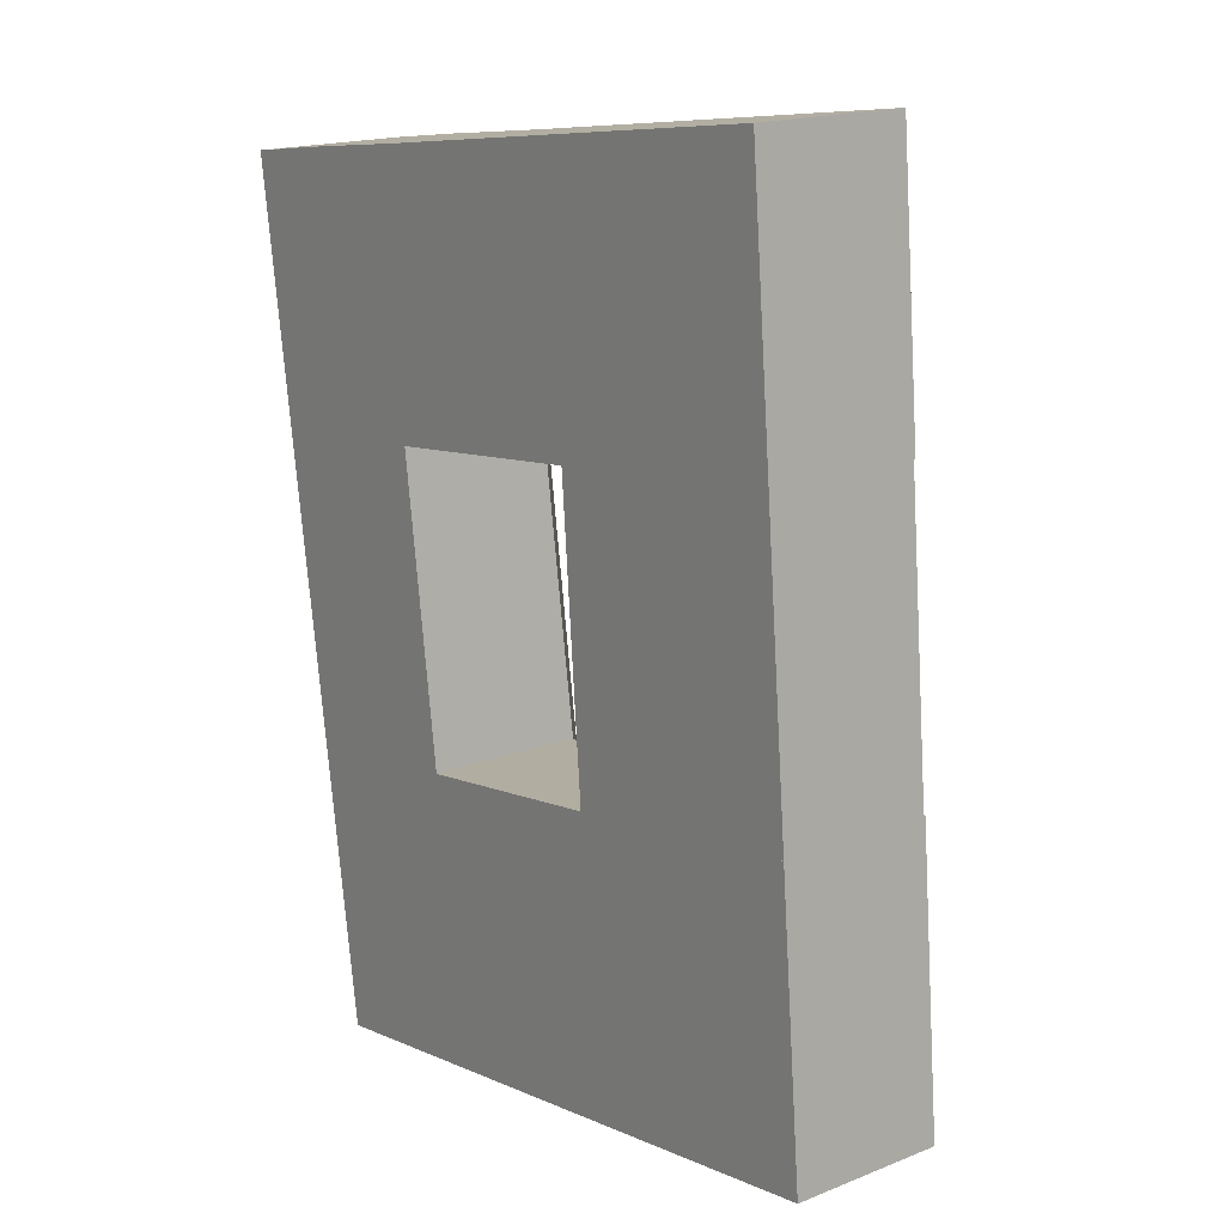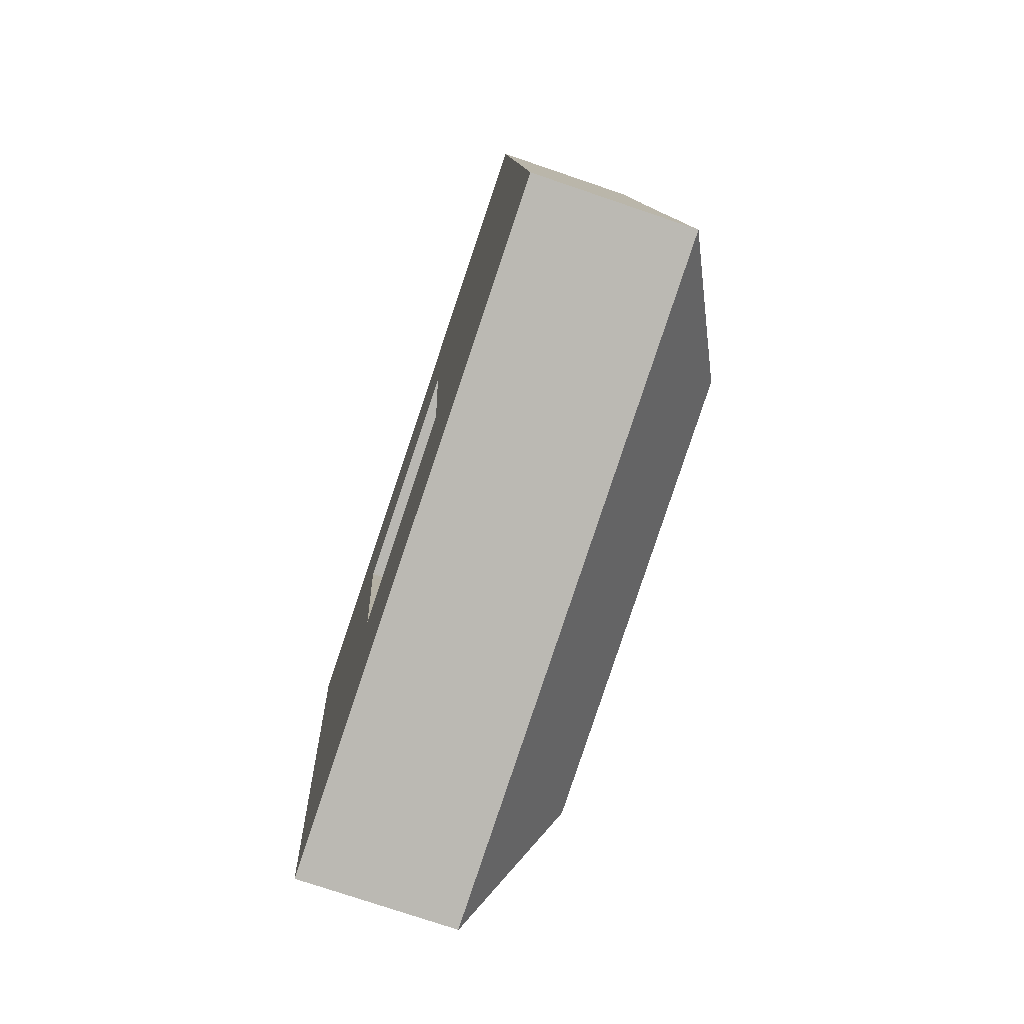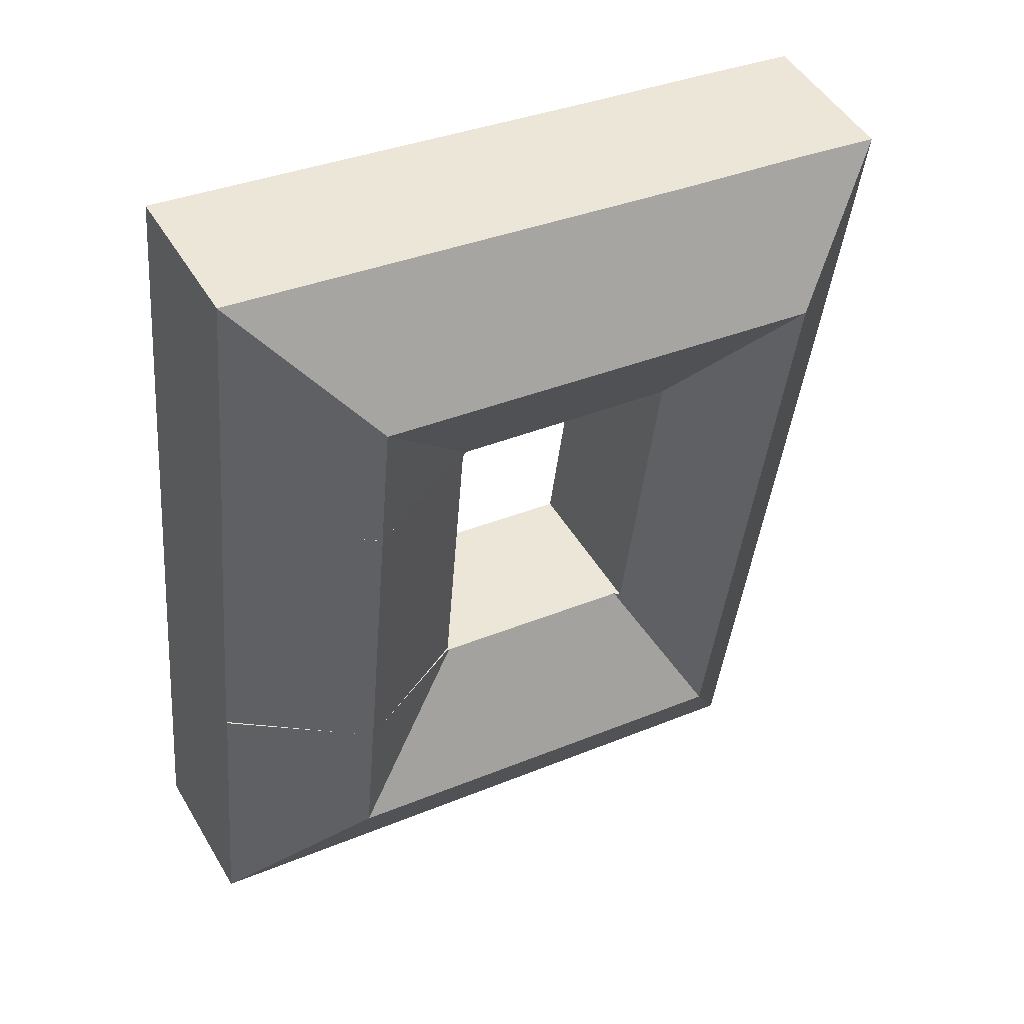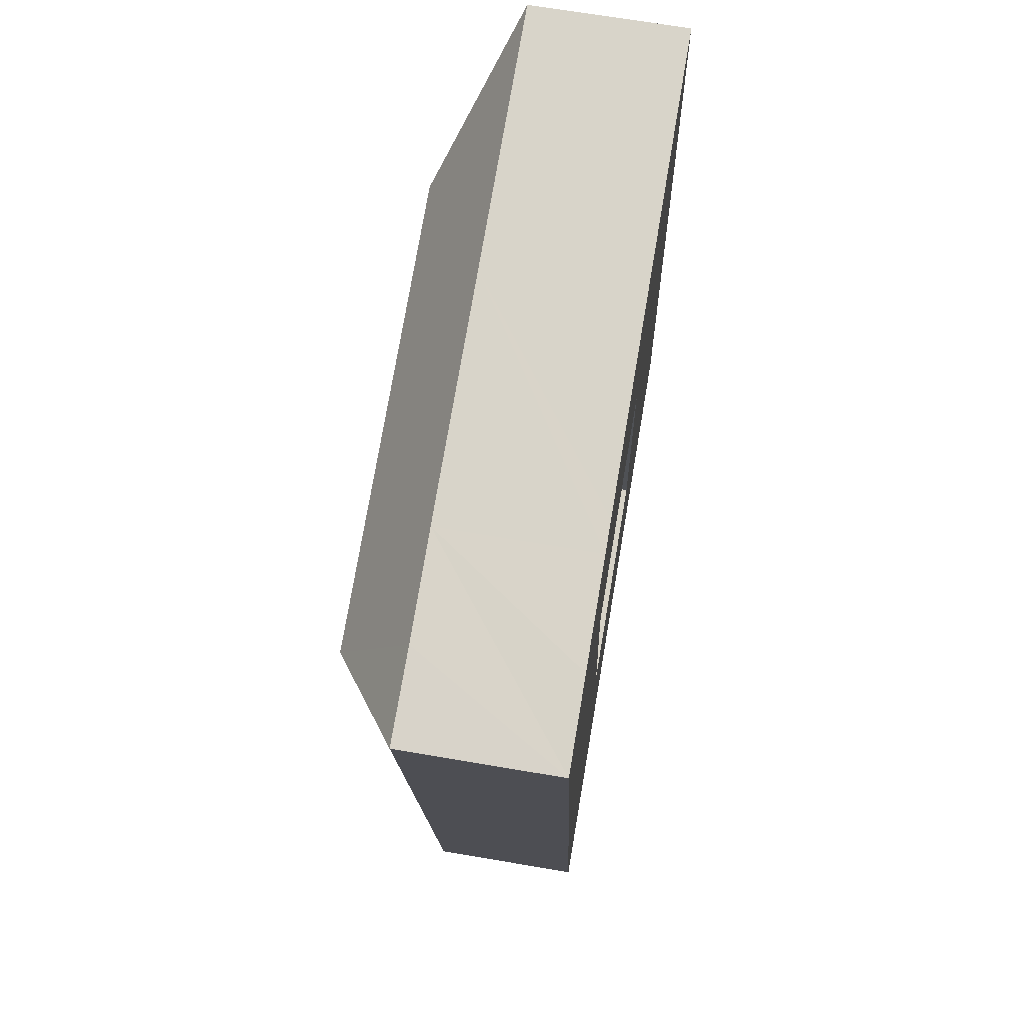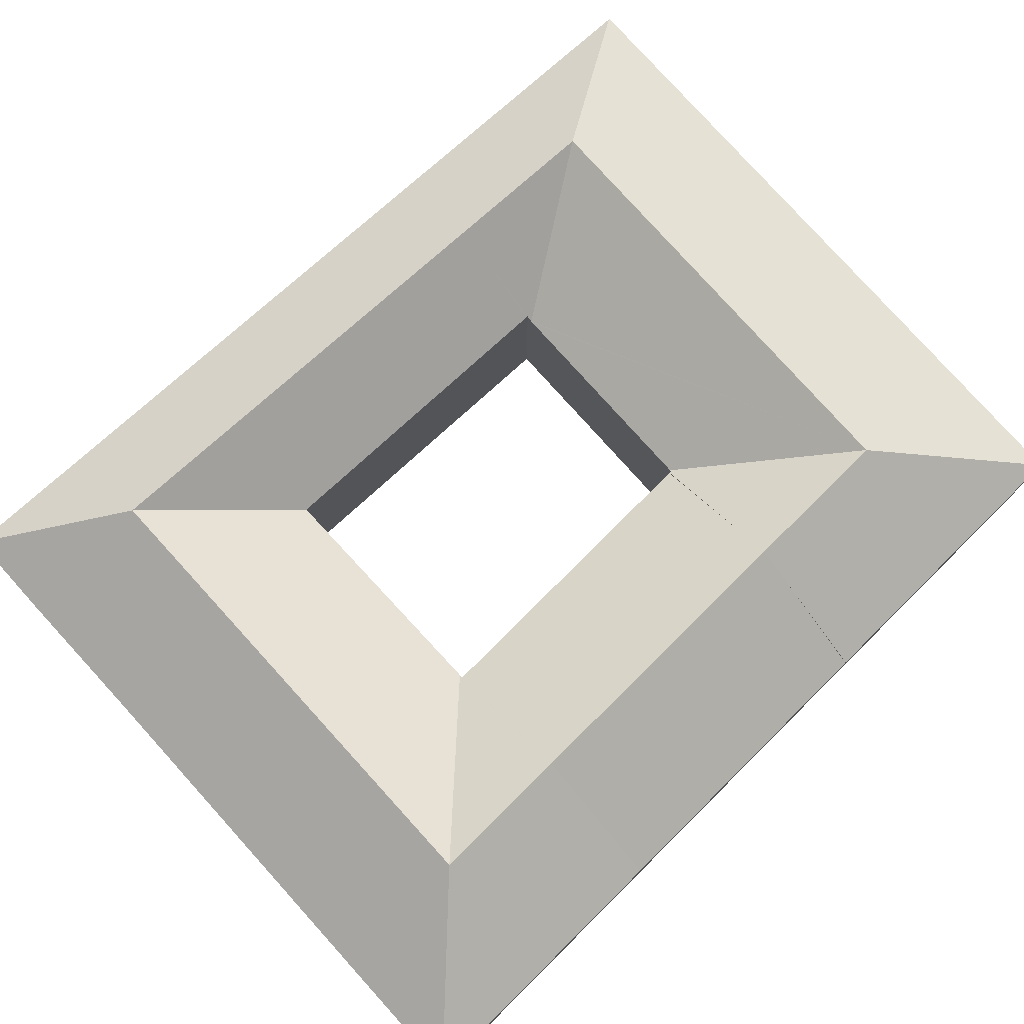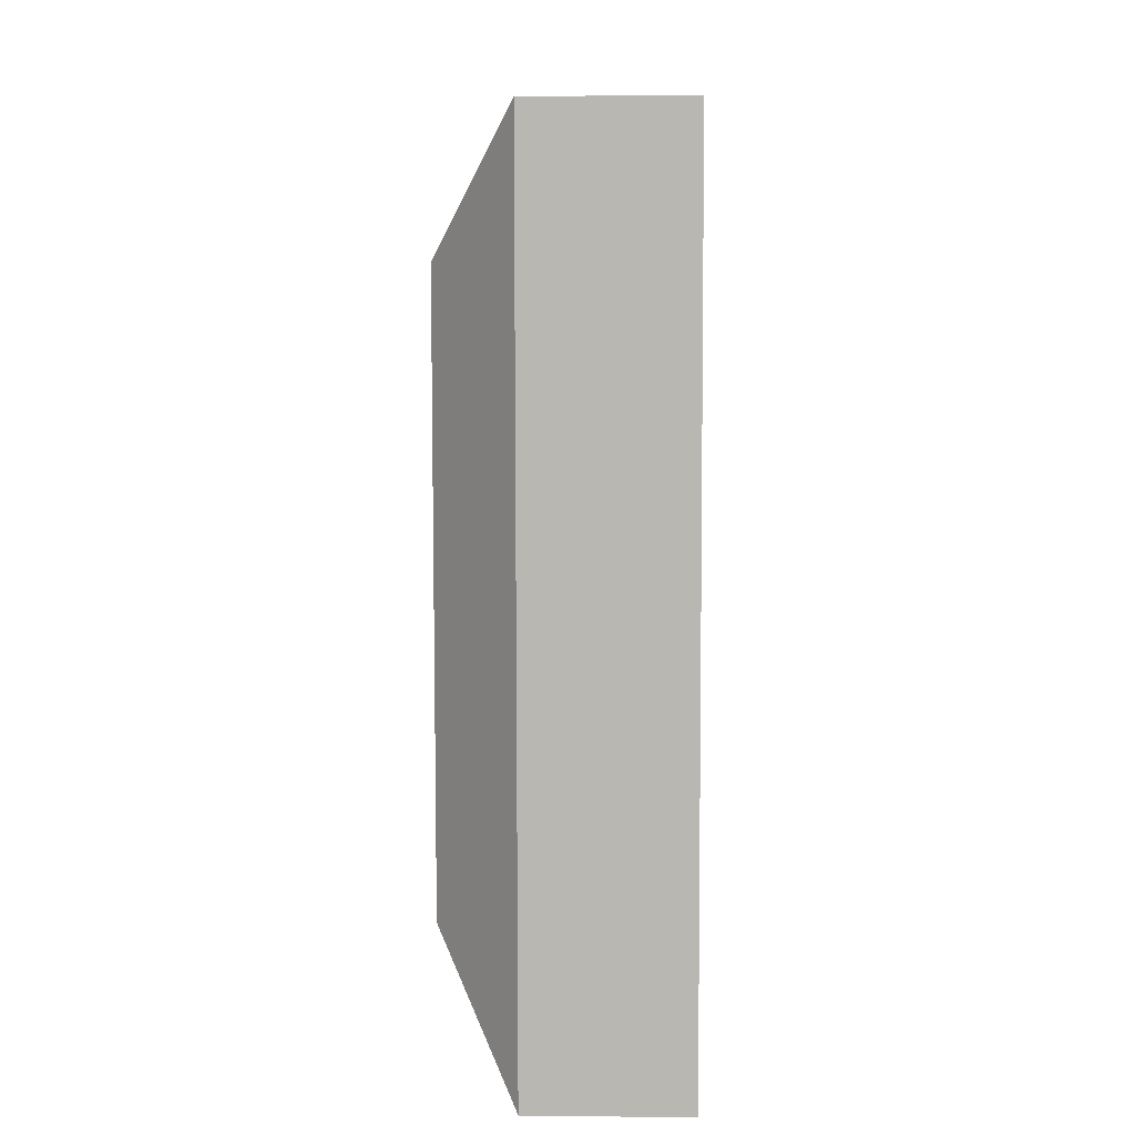
<metadata>
{"format":"obj","ext":"obj","renderer":"f3d","projection":"perspective","resolution":1024,"background":"white","views":[{"elev":17.3,"azim":51.8,"up":"+Z"},{"elev":-75.2,"azim":71.2,"up":"+Z"},{"elev":48.3,"azim":150.6,"up":"+Z"},{"elev":67.6,"azim":-80.3,"up":"+Z"},{"elev":77.6,"azim":40.3,"up":"+Y"},{"elev":-0.3,"azim":-89.4,"up":"+Z"}]}
</metadata>
<code>
v  8.807 10.14 -30.86
v  11.98 6.989 -23.99
v  12.23 6.798 -23.95
v  7.889 10.14 -24.47
v  11.97 6.989 -23.9
v  10.24 6.87 -10.79
v  6.004 10.14 -11.35
v  10.22 6.868 -10.62
v  5.14 10.14 -5.325
v  10.25 6.844 -10.62
v  27.89 10.14 -28.17
v  21.47 6.806 -22.66
v  21.56 6.806 -22.65
v  12.29 6.799 -23.95
v  22.02 10.14 -29
v  13.19 10.14 -30.24
v  21.62 6.839 -22.64
v  21.61 6.839 -22.54
v  26.38 9.593 -21.86
v  27.33 10.14 -21.73
v  28.28 9.593 -21.6
v  33.1 6.807 -20.92
v  33.27 6.807 -22.88
v  34.21 6.803 -33.69
v  22.57 6.803 -35.34
v  14.1 6.803 -36.53
v  5.422 6.803 -37.75
v  5.416 6.827 -37.71
v  1.71 6.827 -11.91
v  0 6.827 4.18e-16
v  3.178 6.826 -22.13
v  3.209 6.826 -22.35
v  3.601 6.826 -25.08
v  25.68 10.14 -2.636
v  19.28 6.819 2.536
v  30.94 6.806 4.086
v  19.8 10.14 -3.405
v  10.06 6.829 1.309
v  9.533 10.14 -4.75
v  8.687 6.825 1.137
v  4.002 6.81 0.55
v  31.98 6.807 -7.943
v  27.16 9.593 -8.575
v  26.2 10.14 -8.7
v  20.54 6.876 -9.441
v  20.54 6.877 -9.376
v  25.25 9.593 -8.825
v  20.38 6.787 -9.395
v  20.32 6.788 -9.403
v  10.37 6.844 -10.6
v  10.22 6.504e-16 -10.62
v  10.25 6.502e-16 -10.62
v  10.37 6.493e-16 -10.6
v  20.32 5.758e-16 -9.403
v  20.54 5.741e-16 -9.376
v  20.38 5.753e-16 -9.395
v  34.21 2.063e-15 -33.69
v  22.57 2.164e-15 -35.34
v  14.1 2.237e-15 -36.53
v  5.422 2.312e-15 -37.75
v  31.98 4.864e-16 -7.943
v  27.16 5.251e-16 -8.575
v  20.54 5.781e-16 -9.441
v  26.2 5.327e-16 -8.7
v  25.25 5.404e-16 -8.825
v  10.24 6.607e-16 -10.79
v  11.97 1.463e-15 -23.9
v  11.98 1.469e-15 -23.99
v  33.1 1.281e-15 -20.92
v  33.27 1.401e-15 -22.88
v  30.94 -2.502e-16 4.086
v  12.23 1.467e-15 -23.95
v  12.29 1.466e-15 -23.95
v  21.47 1.388e-15 -22.66
v  21.56 1.387e-15 -22.65
v  21.62 1.387e-15 -22.64
v  21.61 1.38e-15 -22.54
v  26.38 1.339e-15 -21.86
v  28.28 1.322e-15 -21.6
v  27.33 1.331e-15 -21.73
v  0 0 0
v  4.002 -3.368e-17 0.55
v  8.687 -6.962e-17 1.137
v  10.06 -8.015e-17 1.309
v  19.28 -1.553e-16 2.536
v  5.416 2.309e-15 -37.71
v  3.601 1.536e-15 -25.08
v  3.209 1.368e-15 -22.35
v  3.178 1.355e-15 -22.13
v  1.71 7.292e-16 -11.91
v  33.1 6.728 -20.92
v  31.98 6.728 -7.943
v  26.2 10.16 -8.7
v  27.33 10.16 -21.73
v  20.54 6.799 -9.441
v  21.61 6.76 -22.54
g defaultobject
f 1 2 3
f 2 1 4
f 2 4 5
f 5 4 6
f 6 4 7
f 6 7 8
f 8 9 10
f 9 8 7
f 11 12 13
f 12 11 14
f 14 11 3
f 3 11 15
f 3 15 1
f 1 15 16
f 17 11 13
f 11 17 18
f 11 18 19
f 11 19 20
f 21 11 20
f 11 21 22
f 11 22 23
f 11 23 24
f 25 11 24
f 11 25 15
f 15 25 16
f 16 25 26
f 16 26 27
f 16 27 1
f 1 27 28
f 9 29 30
f 29 9 7
f 29 7 31
f 31 7 4
f 31 4 32
f 32 4 33
f 33 4 28
f 28 4 1
f 34 35 36
f 35 34 37
f 35 37 38
f 38 37 39
f 38 39 40
f 40 39 41
f 41 39 9
f 41 9 30
f 42 34 36
f 34 42 43
f 34 43 44
f 45 46 47
f 34 46 48
f 46 34 44
f 46 44 47
f 49 34 48
f 34 49 50
f 34 50 10
f 34 10 39
f 39 10 9
f 34 39 37
f 10 51 8
f 51 10 50
f 51 50 49
f 51 49 52
f 52 49 53
f 53 49 54
f 54 49 48
f 54 48 46
f 54 46 55
f 54 55 56
f 57 25 24
f 25 57 58
f 25 58 26
f 26 58 59
f 26 59 27
f 27 59 60
f 61 43 42
f 43 61 44
f 44 61 47
f 47 61 45
f 45 61 62
f 45 62 63
f 63 62 64
f 63 64 65
f 51 6 8
f 6 51 5
f 5 51 66
f 5 66 67
f 5 67 2
f 2 67 68
f 69 23 22
f 23 69 24
f 24 69 57
f 57 69 70
f 36 61 42
f 61 36 71
f 68 3 2
f 3 68 14
f 14 68 12
f 12 68 72
f 12 72 73
f 12 73 74
f 12 74 13
f 13 74 17
f 17 74 75
f 17 75 76
f 77 19 18
f 19 77 20
f 20 77 21
f 21 77 22
f 22 77 78
f 22 78 69
f 69 78 79
f 79 78 80
f 81 41 30
f 41 81 40
f 40 81 82
f 40 82 83
f 40 83 38
f 38 83 35
f 35 83 84
f 35 84 85
f 35 85 36
f 36 85 71
f 76 18 17
f 18 76 77
f 60 28 27
f 28 60 33
f 33 60 86
f 33 86 87
f 33 87 32
f 32 87 31
f 31 87 88
f 31 88 29
f 29 88 89
f 29 89 90
f 29 90 30
f 30 90 81
f 45 55 46
f 55 45 63
f 77 76 78
f 90 89 51
f 66 51 89
f 67 66 89
f 88 67 89
f 87 67 88
f 86 67 87
f 68 67 86
f 72 68 86
f 73 72 86
f 74 73 86
f 75 74 86
f 76 75 86
f 78 76 86
f 80 78 86
f 79 80 86
f 69 79 86
f 70 69 86
f 57 70 86
f 59 57 86
f 60 59 86
f 58 57 59
f 81 90 82
f 83 82 90
f 84 83 90
f 85 84 90
f 71 85 90
f 51 71 90
f 52 71 51
f 61 71 52
f 53 61 52
f 54 61 53
f 56 61 54
f 55 61 56
f 63 61 55
f 62 61 63
f 65 62 63
f 64 62 65
f 91 43 92
f 43 91 93
f 93 91 94
f 94 91 21
f 95 19 96
f 19 95 94
f 94 95 47
f 94 47 93
f 63 47 95
f 47 63 93
f 93 63 43
f 43 63 92
f 92 63 65
f 92 65 62
f 92 62 61
f 62 65 64
f 61 91 92
f 91 61 69
f 69 21 91
f 21 69 94
f 94 69 19
f 19 69 96
f 96 69 79
f 96 79 78
f 96 78 77
f 78 79 80
f 96 63 95
f 63 96 77
f 62 69 61
f 69 62 79
f 79 62 64
f 79 64 80
f 80 64 65
f 80 65 78
f 78 65 63
f 78 63 77

</code>
